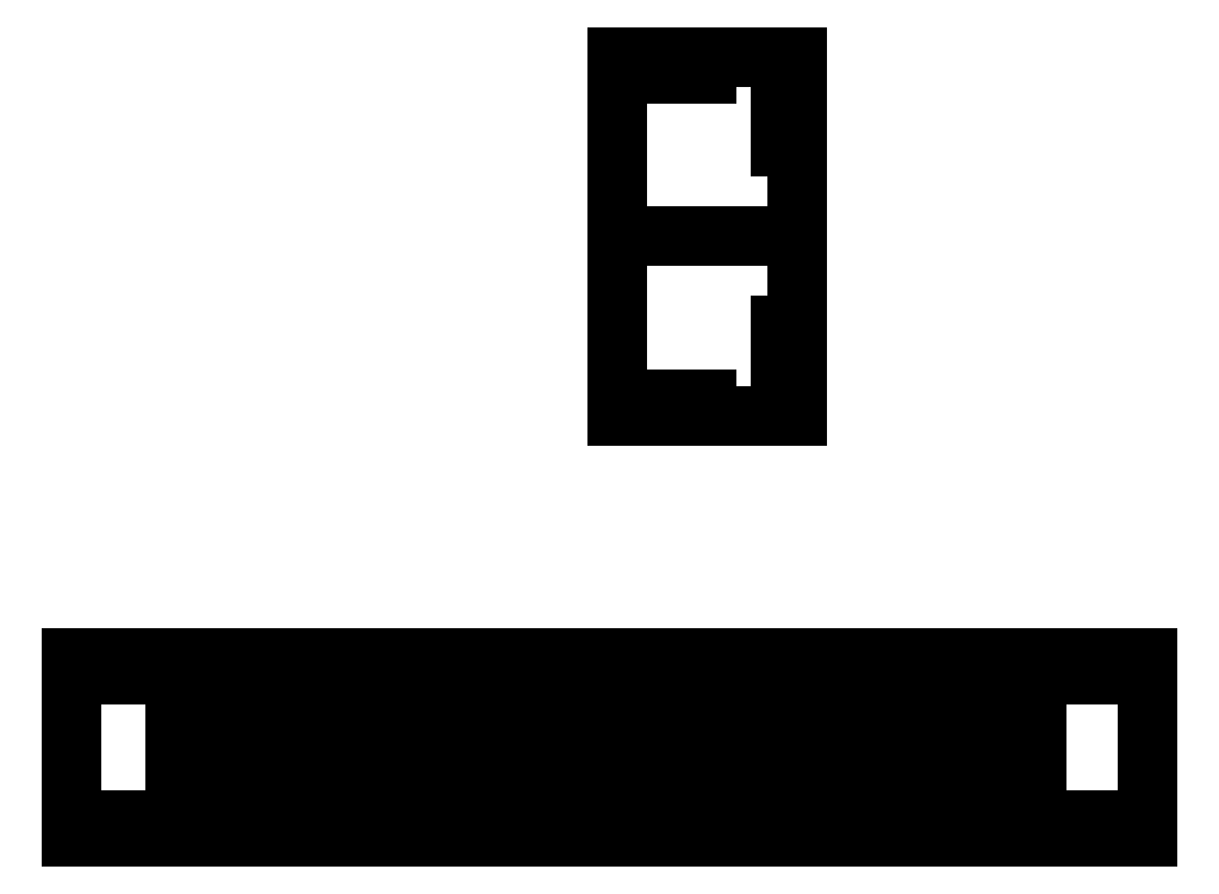
<metadata>
{"format":"dxf","ext":"dxf","renderer":"ezdxf+matplotlib","layout":"modelspace","background":"white","min_lineweight":24,"dpi":150}
</metadata>
<code>
0
SECTION
2
ENTITIES
0
POINT
8
Construction Kit v5_Largo con cortes
10
0
20
0
30
0
0
LINE
8
Construction Kit v5_Largo con cortes
10
-1.666
20
-0.2521
30
0
11
-1.666
21
-2.239
31
0
0
LINE
8
Construction Kit v5_Largo con cortes
10
-7.276
20
1
30
0
11
-7.276
21
-1
31
0
0
LINE
8
Construction Kit v5_Largo con cortes
10
-6.596
20
1
30
0
11
-6.596
21
-1
31
0
0
LINE
8
Construction Kit v5_Largo con cortes
10
-0.6459
20
1.761
30
0
11
-0.6459
21
0.0175
31
0
0
LINE
8
Construction Kit v5_Largo con cortes
10
-0.6459
20
-0.2521
30
0
11
-0.6459
21
-2.239
31
0
0
LINE
8
Construction Kit v5_Largo con cortes
10
-2.006
20
1.761
30
0
11
-2.006
21
0.0175
31
0
0
LINE
8
Construction Kit v5_Largo con cortes
10
-5.576
20
1
30
0
11
-5.576
21
-1
31
0
0
LINE
8
Construction Kit v5_Largo con cortes
10
-0.4759
20
1
30
0
11
-0.4759
21
-1
31
0
0
LINE
8
Construction Kit v5_Largo con cortes
10
-0.3059
20
1.761
30
0
11
-0.3059
21
0.0175
31
0
0
LINE
8
Construction Kit v5_Largo con cortes
10
-0.3059
20
-0.2521
30
0
11
-0.3059
21
-2.239
31
0
0
LINE
8
Construction Kit v5_Largo con cortes
10
-6.086
20
-0.2521
30
0
11
-6.086
21
-2.239
31
0
0
LINE
8
Construction Kit v5_Largo con cortes
10
-5.406
20
1.761
30
0
11
-5.406
21
0.0175
31
0
0
LINE
8
Construction Kit v5_Largo con cortes
10
-4.386
20
1.761
30
0
11
-4.386
21
0.0175
31
0
0
LINE
8
Construction Kit v5_Largo con cortes
10
-0.1359
20
1
30
0
11
-0.1359
21
-1
31
0
0
LINE
8
Construction Kit v5_Largo con cortes
10
-7.106
20
1.761
30
0
11
-7.106
21
0.0175
31
0
0
LINE
8
Construction Kit v5_Largo con cortes
10
-3.366
20
1.761
30
0
11
-3.366
21
0.0175
31
0
0
LINE
8
Construction Kit v5_Largo con cortes
10
-1.666
20
1.761
30
0
11
-1.666
21
0.0175
31
0
0
LINE
8
Construction Kit v5_Largo con cortes
10
-1.326
20
1.761
30
0
11
-1.326
21
0.0175
31
0
0
LINE
8
Construction Kit v5_Largo con cortes
10
-6.766
20
1.761
30
0
11
-6.766
21
0.0175
31
0
0
LINE
8
Construction Kit v5_Largo con cortes
10
-6.426
20
1.761
30
0
11
-6.426
21
0.0175
31
0
0
LINE
8
Construction Kit v5_Largo con cortes
10
-4.046
20
-0.2521
30
0
11
-4.046
21
-2.239
31
0
0
LINE
8
Construction Kit v5_Largo con cortes
10
-2.346
20
-0.2521
30
0
11
-2.346
21
-2.239
31
0
0
LINE
8
Construction Kit v5_Largo con cortes
10
-6.086
20
1.761
30
0
11
-6.086
21
0.0175
31
0
0
LINE
8
Construction Kit v5_Largo con cortes
10
-2.686
20
-0.2521
30
0
11
-2.686
21
-2.239
31
0
0
LINE
8
Construction Kit v5_Largo con cortes
10
-5.066
20
-0.2521
30
0
11
-5.066
21
-2.239
31
0
0
LINE
8
Construction Kit v5_Largo con cortes
10
-7.106
20
-0.2521
30
0
11
-7.106
21
-2.239
31
0
0
LINE
8
Construction Kit v5_Largo con cortes
10
-2.346
20
1.761
30
0
11
-2.346
21
0.0175
31
0
0
LINE
8
Construction Kit v5_Largo con cortes
10
-2.176
20
1
30
0
11
-2.176
21
-1
31
0
0
LINE
8
Construction Kit v5_Largo con cortes
10
-2.006
20
-0.2521
30
0
11
-2.006
21
-2.239
31
0
0
LINE
8
Construction Kit v5_Largo con cortes
10
-1.496
20
1
30
0
11
-1.496
21
-1
31
0
0
LINE
8
Construction Kit v5_Largo con cortes
10
-1.326
20
-0.2521
30
0
11
-1.326
21
-2.239
31
0
0
LINE
8
Construction Kit v5_Largo con cortes
10
-3.196
20
1
30
0
11
-3.196
21
-1
31
0
0
LINE
8
Construction Kit v5_Largo con cortes
10
-2.686
20
1.761
30
0
11
-2.686
21
0.0175
31
0
0
LINE
8
Construction Kit v5_Largo con cortes
10
-6.256
20
1
30
0
11
-6.256
21
-1
31
0
0
LINE
8
Construction Kit v5_Largo con cortes
10
-1.156
20
1
30
0
11
-1.156
21
-1
31
0
0
LINE
8
Construction Kit v5_Largo con cortes
10
-0.9859
20
-0.2521
30
0
11
-0.9859
21
-2.239
31
0
0
LINE
8
Construction Kit v5_Largo con cortes
10
-4.556
20
1
30
0
11
-4.556
21
-1
31
0
0
LINE
8
Construction Kit v5_Largo con cortes
10
-6.426
20
-0.2521
30
0
11
-6.426
21
-2.239
31
0
0
LINE
8
Construction Kit v5_Largo con cortes
10
-5.066
20
1.761
30
0
11
-5.066
21
0.0175
31
0
0
LINE
8
Construction Kit v5_Largo con cortes
10
-4.216
20
1
30
0
11
-4.216
21
-1
31
0
0
LINE
8
Construction Kit v5_Largo con cortes
10
-3.026
20
1.761
30
0
11
-3.026
21
0.0175
31
0
0
LINE
8
Construction Kit v5_Largo con cortes
10
-0.8159
20
1
30
0
11
-0.8159
21
-1
31
0
0
LINE
8
Construction Kit v5_Largo con cortes
10
-0.9859
20
1.761
30
0
11
-0.9859
21
0.0175
31
0
0
LINE
8
Construction Kit v5_Largo con cortes
10
-5.236
20
1
30
0
11
-5.236
21
-1
31
0
0
LINE
8
Construction Kit v5_Largo con cortes
10
-3.876
20
1
30
0
11
-3.876
21
-1
31
0
0
LINE
8
Construction Kit v5_Largo con cortes
10
-4.726
20
1.761
30
0
11
-4.726
21
0.0175
31
0
0
LINE
8
Construction Kit v5_Largo con cortes
10
-3.706
20
-0.2521
30
0
11
-3.706
21
-2.239
31
0
0
LINE
8
Construction Kit v5_Largo con cortes
10
-6.766
20
-0.2521
30
0
11
-6.766
21
-2.239
31
0
0
LINE
8
Construction Kit v5_Largo con cortes
10
-5.406
20
-0.2521
30
0
11
-5.406
21
-2.239
31
0
0
LINE
8
Construction Kit v5_Largo con cortes
10
-4.896
20
1
30
0
11
-4.896
21
-1
31
0
0
LINE
8
Construction Kit v5_Largo con cortes
10
-4.046
20
1.761
30
0
11
-4.046
21
0.0175
31
0
0
LINE
8
Construction Kit v5_Largo con cortes
10
-3.536
20
1
30
0
11
-3.536
21
-1
31
0
0
LINE
8
Construction Kit v5_Largo con cortes
10
-4.726
20
-0.2521
30
0
11
-4.726
21
-2.239
31
0
0
LINE
8
Construction Kit v5_Largo con cortes
10
-5.916
20
1
30
0
11
-5.916
21
-1
31
0
0
LINE
8
Construction Kit v5_Largo con cortes
10
-3.026
20
-0.2521
30
0
11
-3.026
21
-2.239
31
0
0
LINE
8
Construction Kit v5_Largo con cortes
10
-4.386
20
-0.2521
30
0
11
-4.386
21
-2.239
31
0
0
LINE
8
Construction Kit v5_Largo con cortes
10
-2.856
20
1
30
0
11
-2.856
21
-1
31
0
0
LINE
8
Construction Kit v5_Largo con cortes
10
-6.936
20
1
30
0
11
-6.936
21
-1
31
0
0
LINE
8
Construction Kit v5_Largo con cortes
10
-5.746
20
1.761
30
0
11
-5.746
21
0.0175
31
0
0
LINE
8
Construction Kit v5_Largo con cortes
10
-5.746
20
-0.2521
30
0
11
-5.746
21
-2.239
31
0
0
LINE
8
Construction Kit v5_Largo con cortes
10
-3.706
20
1.761
30
0
11
-3.706
21
0.0175
31
0
0
LINE
8
Construction Kit v5_Largo con cortes
10
-2.516
20
1
30
0
11
-2.516
21
-1
31
0
0
LINE
8
Construction Kit v5_Largo con cortes
10
-3.366
20
-0.2521
30
0
11
-3.366
21
-2.239
31
0
0
LINE
8
Construction Kit v5_Largo con cortes
10
-1.836
20
1
30
0
11
-1.836
21
-1
31
0
0
LINE
8
Construction Kit v5_Largo con cortes
10
0.7141
20
1.761
30
0
11
0.7141
21
0.0175
31
0
0
LINE
8
Construction Kit v5_Largo con cortes
10
0.7141
20
-0.2521
30
0
11
0.7141
21
-2.239
31
0
0
LINE
8
Construction Kit v5_Largo con cortes
10
2.414
20
1.761
30
0
11
2.414
21
0.0175
31
0
0
LINE
8
Construction Kit v5_Largo con cortes
10
3.094
20
-0.2521
30
0
11
3.094
21
-2.239
31
0
0
LINE
8
Construction Kit v5_Largo con cortes
10
4.794
20
-0.2521
30
0
11
4.794
21
-2.239
31
0
0
LINE
8
Construction Kit v5_Largo con cortes
10
3.094
20
1.761
30
0
11
3.094
21
0.0175
31
0
0
LINE
8
Construction Kit v5_Largo con cortes
10
5.814
20
-0.2521
30
0
11
5.814
21
-2.239
31
0
0
LINE
8
Construction Kit v5_Largo con cortes
10
4.454
20
-0.2521
30
0
11
4.454
21
-2.239
31
0
0
LINE
8
Construction Kit v5_Largo con cortes
10
0.03412
20
-0.2521
30
0
11
0.03412
21
-2.239
31
0
0
LINE
8
Construction Kit v5_Largo con cortes
10
1.394
20
-0.2521
30
0
11
1.394
21
-2.239
31
0
0
LINE
8
Construction Kit v5_Largo con cortes
10
6.494
20
1.761
30
0
11
6.494
21
0.0175
31
0
0
LINE
8
Construction Kit v5_Largo con cortes
10
6.494
20
-0.2521
30
0
11
6.494
21
-2.239
31
0
0
LINE
8
Construction Kit v5_Largo con cortes
10
7.684
20
1
30
0
11
7.684
21
-1
31
0
0
LINE
8
Construction Kit v5_Largo con cortes
10
7.854
20
1.761
30
0
11
7.854
21
0.0175
31
0
0
LINE
8
Construction Kit v5_Largo con cortes
10
6.834
20
1.761
30
0
11
6.834
21
0.0175
31
0
0
LINE
8
Construction Kit v5_Largo con cortes
10
1.054
20
-0.2521
30
0
11
1.054
21
-2.239
31
0
0
LINE
8
Construction Kit v5_Largo con cortes
10
5.304
20
1
30
0
11
5.304
21
-1
31
0
0
LINE
8
Construction Kit v5_Largo con cortes
10
6.324
20
1
30
0
11
6.324
21
-1
31
0
0
LINE
8
Construction Kit v5_Largo con cortes
10
2.754
20
-0.2521
30
0
11
2.754
21
-2.239
31
0
0
LINE
8
Construction Kit v5_Largo con cortes
10
0.5441
20
1
30
0
11
0.5441
21
-1
31
0
0
LINE
8
Construction Kit v5_Largo con cortes
10
3.774
20
-0.2521
30
0
11
3.774
21
-2.239
31
0
0
LINE
8
Construction Kit v5_Largo con cortes
10
1.394
20
1.761
30
0
11
1.394
21
0.0175
31
0
0
LINE
8
Construction Kit v5_Largo con cortes
10
1.734
20
1.761
30
0
11
1.734
21
0.0175
31
0
0
LINE
8
Construction Kit v5_Largo con cortes
10
1.734
20
-0.2521
30
0
11
1.734
21
-2.239
31
0
0
LINE
8
Construction Kit v5_Largo con cortes
10
1.904
20
1
30
0
11
1.904
21
-1
31
0
0
LINE
8
Construction Kit v5_Largo con cortes
10
5.134
20
-0.2521
30
0
11
5.134
21
-2.239
31
0
0
LINE
8
Construction Kit v5_Largo con cortes
10
1.224
20
1
30
0
11
1.224
21
-1
31
0
0
LINE
8
Construction Kit v5_Largo con cortes
10
0.03412
20
1.761
30
0
11
0.03412
21
0.0175
31
0
0
LINE
8
Construction Kit v5_Largo con cortes
10
1.564
20
1
30
0
11
1.564
21
-1
31
0
0
LINE
8
Construction Kit v5_Largo con cortes
10
4.794
20
1.761
30
0
11
4.794
21
0.0175
31
0
0
LINE
8
Construction Kit v5_Largo con cortes
10
3.604
20
1
30
0
11
3.604
21
-1
31
0
0
LINE
8
Construction Kit v5_Largo con cortes
10
0.8841
20
1
30
0
11
0.8841
21
-1
31
0
0
LINE
8
Construction Kit v5_Largo con cortes
10
6.834
20
-0.2521
30
0
11
6.834
21
-2.239
31
0
0
LINE
8
Construction Kit v5_Largo con cortes
10
7.004
20
1
30
0
11
7.004
21
-1
31
0
0
LINE
8
Construction Kit v5_Largo con cortes
10
5.984
20
1
30
0
11
5.984
21
-1
31
0
0
LINE
8
Construction Kit v5_Largo con cortes
10
7.174
20
1.761
30
0
11
7.174
21
0.0175
31
0
0
LINE
8
Construction Kit v5_Largo con cortes
10
2.584
20
1
30
0
11
2.584
21
-1
31
0
0
LINE
8
Construction Kit v5_Largo con cortes
10
3.774
20
1.761
30
0
11
3.774
21
0.0175
31
0
0
LINE
8
Construction Kit v5_Largo con cortes
10
2.074
20
-0.2521
30
0
11
2.074
21
-2.239
31
0
0
LINE
8
Construction Kit v5_Largo con cortes
10
2.244
20
1
30
0
11
2.244
21
-1
31
0
0
LINE
8
Construction Kit v5_Largo con cortes
10
4.114
20
1.761
30
0
11
4.114
21
0.0175
31
0
0
LINE
8
Construction Kit v5_Largo con cortes
10
1.054
20
1.761
30
0
11
1.054
21
0.0175
31
0
0
LINE
8
Construction Kit v5_Largo con cortes
10
2.414
20
-0.2521
30
0
11
2.414
21
-2.239
31
0
0
LINE
8
Construction Kit v5_Largo con cortes
10
4.114
20
-0.2521
30
0
11
4.114
21
-2.239
31
0
0
LINE
8
Construction Kit v5_Largo con cortes
10
4.964
20
1
30
0
11
4.964
21
-1
31
0
0
LINE
8
Construction Kit v5_Largo con cortes
10
5.134
20
1.761
30
0
11
5.134
21
0.0175
31
0
0
LINE
8
Construction Kit v5_Largo con cortes
10
5.814
20
1.761
30
0
11
5.814
21
0.0175
31
0
0
LINE
8
Construction Kit v5_Largo con cortes
10
6.154
20
1.761
30
0
11
6.154
21
0.0175
31
0
0
LINE
8
Construction Kit v5_Largo con cortes
10
6.664
20
1
30
0
11
6.664
21
-1
31
0
0
LINE
8
Construction Kit v5_Largo con cortes
10
3.944
20
1
30
0
11
3.944
21
-1
31
0
0
LINE
8
Construction Kit v5_Largo con cortes
10
5.474
20
-0.2521
30
0
11
5.474
21
-2.239
31
0
0
LINE
8
Construction Kit v5_Largo con cortes
10
6.154
20
-0.2521
30
0
11
6.154
21
-2.239
31
0
0
LINE
8
Construction Kit v5_Largo con cortes
10
7.174
20
-0.2521
30
0
11
7.174
21
-2.239
31
0
0
LINE
8
Construction Kit v5_Largo con cortes
10
2.924
20
1
30
0
11
2.924
21
-1
31
0
0
LINE
8
Construction Kit v5_Largo con cortes
10
5.644
20
1
30
0
11
5.644
21
-1
31
0
0
LINE
8
Construction Kit v5_Largo con cortes
10
7.344
20
1
30
0
11
7.344
21
-1
31
0
0
LINE
8
Construction Kit v5_Largo con cortes
10
4.284
20
1
30
0
11
4.284
21
-1
31
0
0
LINE
8
Construction Kit v5_Largo con cortes
10
7.514
20
1.761
30
0
11
7.514
21
0.0175
31
0
0
LINE
8
Construction Kit v5_Largo con cortes
10
2.754
20
1.761
30
0
11
2.754
21
0.0175
31
0
0
LINE
8
Construction Kit v5_Largo con cortes
10
4.454
20
1.761
30
0
11
4.454
21
0.0175
31
0
0
LINE
8
Construction Kit v5_Largo con cortes
10
5.474
20
1.761
30
0
11
5.474
21
0.0175
31
0
0
LINE
8
Construction Kit v5_Largo con cortes
10
7.514
20
-0.2521
30
0
11
7.514
21
-2.239
31
0
0
LINE
8
Construction Kit v5_Largo con cortes
10
2.074
20
1.761
30
0
11
2.074
21
0.0175
31
0
0
LINE
8
Construction Kit v5_Largo con cortes
10
4.624
20
1
30
0
11
4.624
21
-1
31
0
0
LINE
8
Construction Kit v5_Largo con cortes
10
8.534
20
1.761
30
0
11
8.534
21
0.0175
31
0
0
LINE
8
Construction Kit v5_Largo con cortes
10
3.434
20
1.761
30
0
11
3.434
21
0.0175
31
0
0
LINE
8
Construction Kit v5_Largo con cortes
10
8.364
20
1
30
0
11
8.364
21
-1
31
0
0
LINE
8
Construction Kit v5_Largo con cortes
10
9.554
20
-0.2521
30
0
11
9.554
21
-2.239
31
0
0
LINE
8
Construction Kit v5_Largo con cortes
10
8.534
20
-0.2521
30
0
11
8.534
21
-2.239
31
0
0
LINE
8
Construction Kit v5_Largo con cortes
10
9.214
20
-0.2521
30
0
11
9.214
21
-2.239
31
0
0
LINE
8
Construction Kit v5_Largo con cortes
10
8.874
20
-0.2521
30
0
11
8.874
21
-2.239
31
0
0
LINE
8
Construction Kit v5_Largo con cortes
10
9.384
20
1
30
0
11
9.384
21
-1
31
0
0
LINE
8
Construction Kit v5_Largo con cortes
10
8.024
20
1
30
0
11
8.024
21
-1
31
0
0
LINE
8
Construction Kit v5_Largo con cortes
10
3.264
20
1
30
0
11
3.264
21
-1
31
0
0
LINE
8
Construction Kit v5_Largo con cortes
10
3.434
20
-0.2521
30
0
11
3.434
21
-2.239
31
0
0
LINE
8
Construction Kit v5_Largo con cortes
10
8.194
20
-0.2521
30
0
11
8.194
21
-2.239
31
0
0
LINE
8
Construction Kit v5_Largo con cortes
10
9.554
20
1.761
30
0
11
9.554
21
0.0175
31
0
0
LINE
8
Construction Kit v5_Largo con cortes
10
8.704
20
1
30
0
11
8.704
21
-1
31
0
0
LINE
8
Construction Kit v5_Largo con cortes
10
8.874
20
1.761
30
0
11
8.874
21
0.0175
31
0
0
LINE
8
Construction Kit v5_Largo con cortes
10
8.194
20
1.761
30
0
11
8.194
21
0.0175
31
0
0
LINE
8
Construction Kit v5_Largo con cortes
10
9.044
20
1
30
0
11
9.044
21
-1
31
0
0
LINE
8
Construction Kit v5_Largo con cortes
10
9.214
20
1.761
30
0
11
9.214
21
0.0175
31
0
0
LINE
8
Construction Kit v5_Largo con cortes
10
7.854
20
-0.2521
30
0
11
7.854
21
-2.239
31
0
0
LINE
8
Construction Kit v5_Largo con cortes
10
-7.786
20
1.761
30
0
11
-7.786
21
0.0175
31
0
0
LINE
8
Construction Kit v5_Largo con cortes
10
-8.126
20
-0.2521
30
0
11
-8.126
21
-2.239
31
0
0
LINE
8
Construction Kit v5_Largo con cortes
10
0.03412
20
1.761
30
0
11
0.03412
21
-2.239
31
0
0
LINE
8
Construction Kit v5_Largo con cortes
10
12.03
20
-2.239
30
0
11
0.03412
21
-2.239
31
0
0
LINE
8
Construction Kit v5_Largo con cortes
10
-8.806
20
1.761
30
0
11
-8.806
21
0.0175
31
0
0
LINE
8
Construction Kit v5_Largo con cortes
10
-7.956
20
1
30
0
11
-7.956
21
-1
31
0
0
LINE
8
Construction Kit v5_Largo con cortes
10
-7.786
20
-0.2521
30
0
11
-7.786
21
-2.239
31
0
0
LINE
8
Construction Kit v5_Largo con cortes
10
-7.616
20
1
30
0
11
-7.616
21
-1
31
0
0
LINE
8
Construction Kit v5_Largo con cortes
10
-7.446
20
1.761
30
0
11
-7.446
21
0.0175
31
0
0
LINE
8
Construction Kit v5_Largo con cortes
10
-7.446
20
-0.2521
30
0
11
-7.446
21
-2.239
31
0
0
LINE
8
Construction Kit v5_Largo con cortes
10
12.03
20
-2.039
30
0
11
12.03
21
-2.239
31
0
0
LINE
8
Construction Kit v5_Largo con cortes
10
10.03
20
1.561
30
0
11
10.03
21
1.391
31
0
0
LINE
8
Construction Kit v5_Largo con cortes
10
-9.966
20
-1.869
30
0
11
-9.966
21
-2.039
31
0
0
LINE
8
Construction Kit v5_Largo con cortes
10
-9.966
20
1.561
30
0
11
-9.966
21
1.391
31
0
0
LINE
8
Construction Kit v5_Largo con cortes
10
0.03412
20
1.761
30
0
11
-11.97
21
1.761
31
0
0
LINE
8
Construction Kit v5_Largo con cortes
10
0.3741
20
1.761
30
0
11
0.3741
21
0.0175
31
0
0
LINE
8
Construction Kit v5_Largo con cortes
10
-9.316
20
1
30
0
11
-9.316
21
-1
31
0
0
LINE
8
Construction Kit v5_Largo con cortes
10
-9.146
20
1.761
30
0
11
-9.146
21
0.0175
31
0
0
LINE
8
Construction Kit v5_Largo con cortes
10
-11.97
20
1.561
30
0
11
-9.966
21
1.561
31
0
0
LINE
8
Construction Kit v5_Largo con cortes
10
-11.97
20
-2.039
30
0
11
-11.97
21
-2.239
31
0
0
LINE
8
Construction Kit v5_Largo con cortes
10
12.03
20
-1.869
30
0
11
10.03
21
-1.869
31
0
0
LINE
8
Construction Kit v5_Largo con cortes
10
-11.97
20
-2.239
30
0
11
0.03412
21
-2.239
31
0
0
LINE
8
Construction Kit v5_Largo con cortes
10
0.2041
20
1
30
0
11
0.2041
21
-1
31
0
0
LINE
8
Construction Kit v5_Largo con cortes
10
-8.466
20
1.761
30
0
11
-8.466
21
0.0175
31
0
0
LINE
8
Construction Kit v5_Largo con cortes
10
-9.146
20
-0.2521
30
0
11
-9.146
21
-2.239
31
0
0
LINE
8
Construction Kit v5_Largo con cortes
10
-8.466
20
-0.2521
30
0
11
-8.466
21
-2.239
31
0
0
LINE
8
Construction Kit v5_Largo con cortes
10
-9.656
20
1
30
0
11
-9.656
21
-1
31
0
0
LINE
8
Construction Kit v5_Largo con cortes
10
-8.296
20
1
30
0
11
-8.296
21
-1
31
0
0
LINE
8
Construction Kit v5_Largo con cortes
10
-8.126
20
1.761
30
0
11
-8.126
21
0.0175
31
0
0
LINE
8
Construction Kit v5_Largo con cortes
10
10.03
20
-2.039
30
0
11
12.03
21
-2.039
31
0
0
LINE
8
Construction Kit v5_Largo con cortes
10
-11.97
20
-1.869
30
0
11
-9.966
21
-1.869
31
0
0
LINE
8
Construction Kit v5_Largo con cortes
10
-11.97
20
1.391
30
0
11
-11.97
21
-1.869
31
0
0
LINE
8
Construction Kit v5_Largo con cortes
10
-9.966
20
-2.039
30
0
11
-11.97
21
-2.039
31
0
0
LINE
8
Construction Kit v5_Largo con cortes
10
10.03
20
1.391
30
0
11
12.03
21
1.391
31
0
0
LINE
8
Construction Kit v5_Largo con cortes
10
12.03
20
1.761
30
0
11
12.03
21
1.561
31
0
0
LINE
8
Construction Kit v5_Largo con cortes
10
10.03
20
-1.869
30
0
11
10.03
21
-2.039
31
0
0
LINE
8
Construction Kit v5_Largo con cortes
10
0.03412
20
1.761
30
0
11
12.03
21
1.761
31
0
0
LINE
8
Construction Kit v5_Largo con cortes
10
0.3741
20
-0.2521
30
0
11
0.3741
21
-2.239
31
0
0
LINE
8
Construction Kit v5_Largo con cortes
10
-8.806
20
-0.2521
30
0
11
-8.806
21
-2.239
31
0
0
LINE
8
Construction Kit v5_Largo con cortes
10
-9.966
20
1.391
30
0
11
-11.97
21
1.391
31
0
0
LINE
8
Construction Kit v5_Largo con cortes
10
-9.486
20
-0.2521
30
0
11
-9.486
21
-2.239
31
0
0
LINE
8
Construction Kit v5_Largo con cortes
10
-9.486
20
1.761
30
0
11
-9.486
21
0.0175
31
0
0
LINE
8
Construction Kit v5_Largo con cortes
10
-11.97
20
1.761
30
0
11
-11.97
21
1.561
31
0
0
LINE
8
Construction Kit v5_Largo con cortes
10
-8.976
20
1
30
0
11
-8.976
21
-1
31
0
0
LINE
8
Construction Kit v5_Largo con cortes
10
12.03
20
1.561
30
0
11
10.03
21
1.561
31
0
0
LINE
8
Construction Kit v5_Largo con cortes
10
12.03
20
1.391
30
0
11
12.03
21
-1.869
31
0
0
LINE
8
Construction Kit v5_Largo con cortes
10
-8.636
20
1
30
0
11
-8.636
21
-1
31
0
0
POINT
8
Construction Kit v5_Short
10
0
20
0
30
0
0
LINE
8
Construction Kit v5_Short
10
0.2096
20
7.158
30
0
11
3.84
21
7.158
31
0
0
LINE
8
Construction Kit v5_Short
10
0.2096
20
7.528
30
0
11
0.2096
21
11.16
31
0
0
LINE
8
Construction Kit v5_Short
10
4.01
20
7.158
30
0
11
4.21
21
7.158
31
0
0
LINE
8
Construction Kit v5_Short
10
2.21
20
7.528
30
0
11
0.2096
21
7.528
31
0
0
LINE
8
Construction Kit v5_Short
10
0.2096
20
15.16
30
0
11
0.2096
21
14.96
31
0
0
LINE
8
Construction Kit v5_Short
10
2.21
20
7.358
30
0
11
2.21
21
7.528
31
0
0
LINE
8
Construction Kit v5_Short
10
4.01
20
9.158
30
0
11
4.01
21
7.158
31
0
0
LINE
8
Construction Kit v5_Short
10
0.2096
20
7.358
30
0
11
2.21
21
7.358
31
0
0
LINE
8
Construction Kit v5_Short
10
4.01
20
15.16
30
0
11
4.21
21
15.16
31
0
0
LINE
8
Construction Kit v5_Short
10
2.21
20
14.96
30
0
11
2.21
21
14.79
31
0
0
LINE
8
Construction Kit v5_Short
10
0.2096
20
15.16
30
0
11
3.84
21
15.16
31
0
0
LINE
8
Construction Kit v5_Short
10
0.2096
20
11.16
30
0
11
4.21
21
11.16
31
0
0
LINE
8
Construction Kit v5_Short
10
3.84
20
9.158
30
0
11
4.01
21
9.158
31
0
0
LINE
8
Construction Kit v5_Short
10
4.21
20
15.16
30
0
11
4.21
21
11.16
31
0
0
LINE
8
Construction Kit v5_Short
10
3.84
20
15.16
30
0
11
3.84
21
13.16
31
0
0
LINE
8
Construction Kit v5_Short
10
3.84
20
7.158
30
0
11
3.84
21
9.158
31
0
0
LINE
8
Construction Kit v5_Short
10
0.2096
20
14.79
30
0
11
0.2096
21
11.16
31
0
0
LINE
8
Construction Kit v5_Short
10
4.21
20
7.158
30
0
11
4.21
21
11.16
31
0
0
LINE
8
Construction Kit v5_Short
10
2.21
20
14.79
30
0
11
0.2096
21
14.79
31
0
0
LINE
8
Construction Kit v5_Short
10
4.01
20
13.16
30
0
11
4.01
21
15.16
31
0
0
LINE
8
Construction Kit v5_Short
10
0.2096
20
7.158
30
0
11
0.2096
21
7.358
31
0
0
LINE
8
Construction Kit v5_Short
10
3.84
20
13.16
30
0
11
4.01
21
13.16
31
0
0
LINE
8
Construction Kit v5_Short
10
0.2096
20
14.96
30
0
11
2.21
21
14.96
31
0
0
POINT
8
Construction Kit v5_Sketch3
10
0
20
0
30
0
0
ENDSEC
0
EOF

</code>
